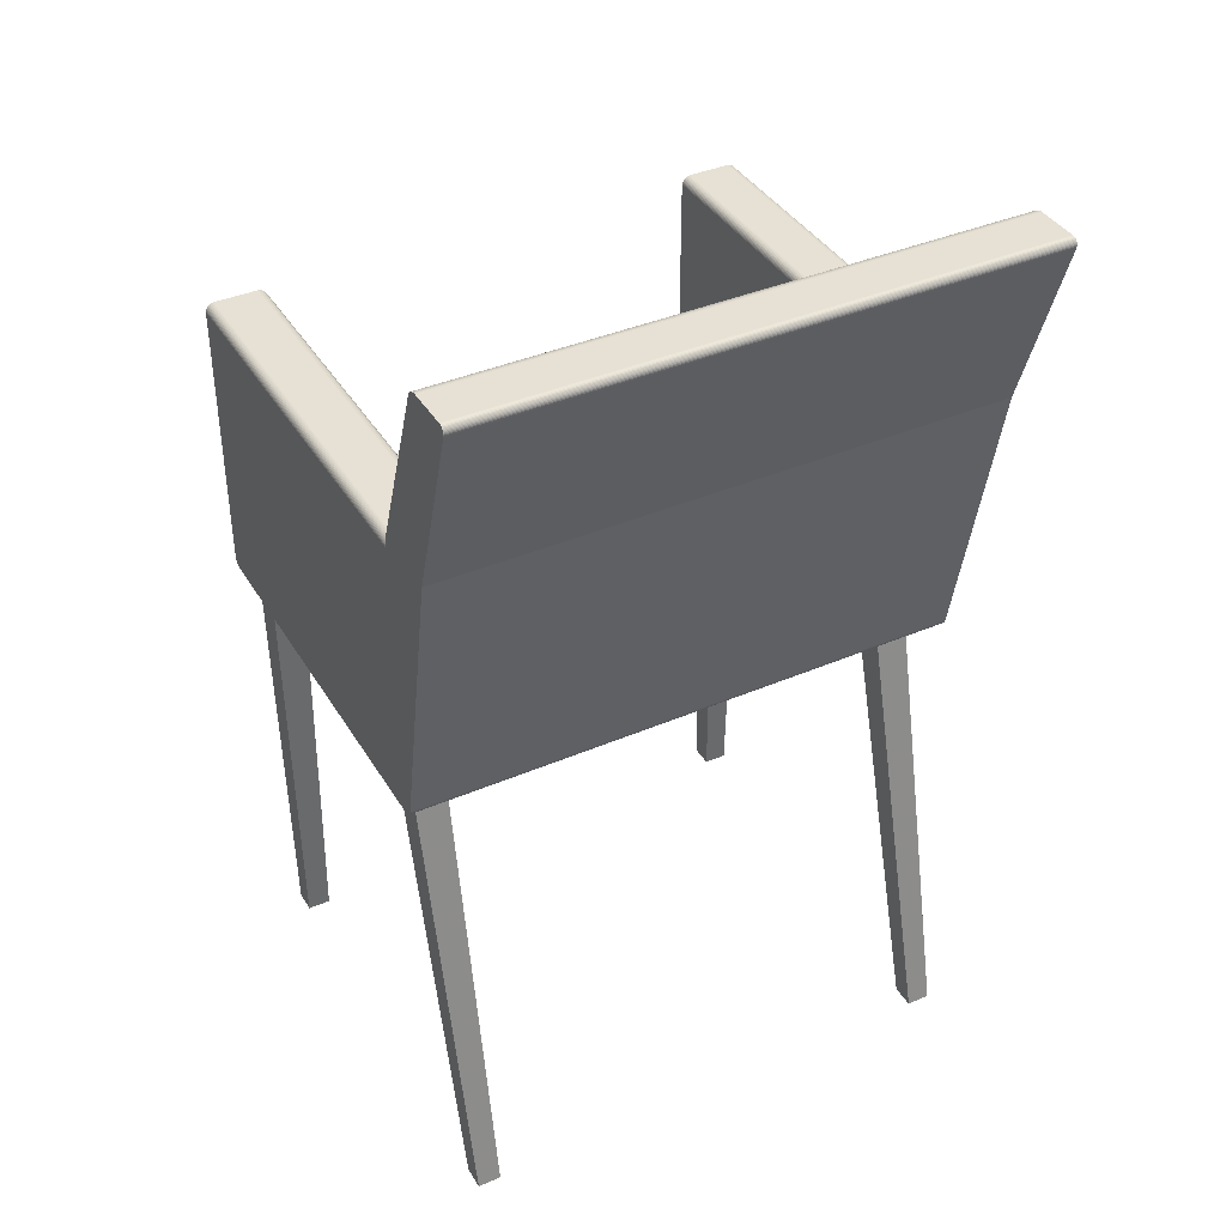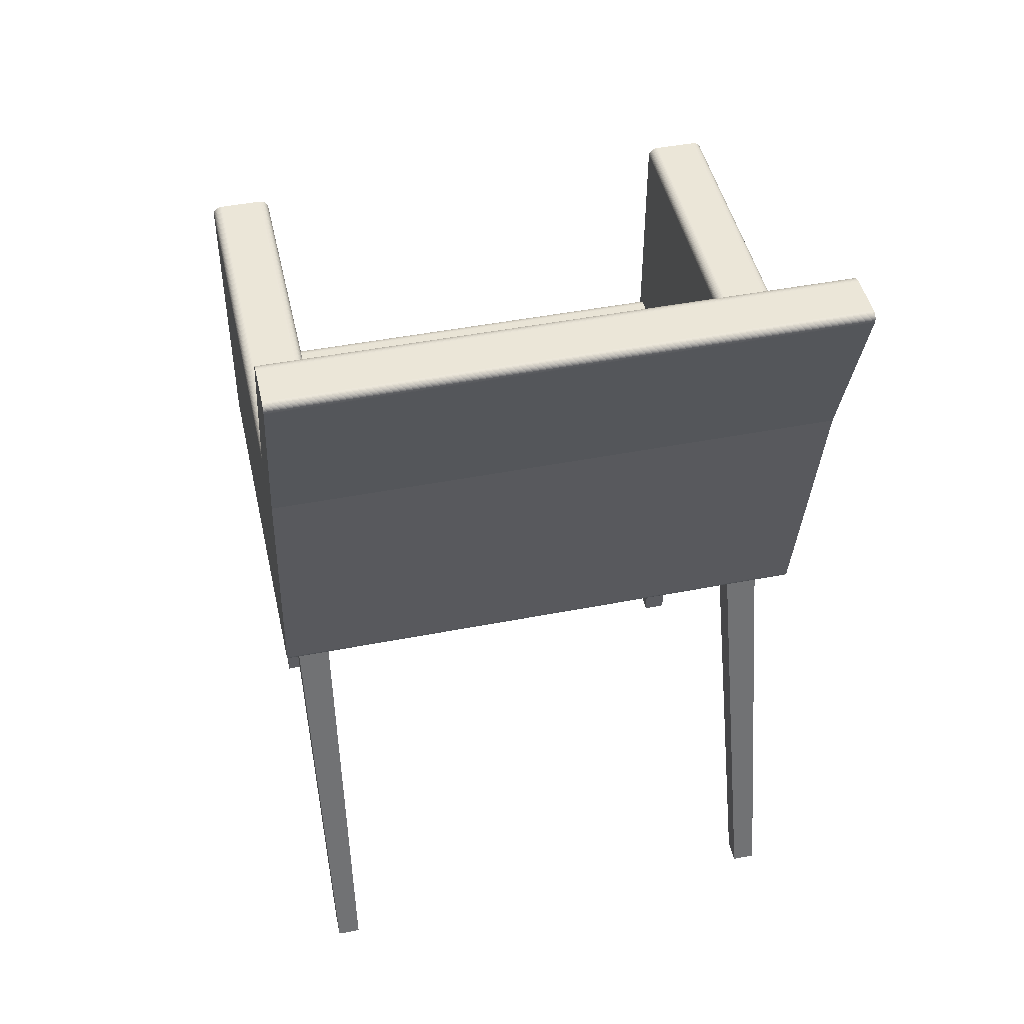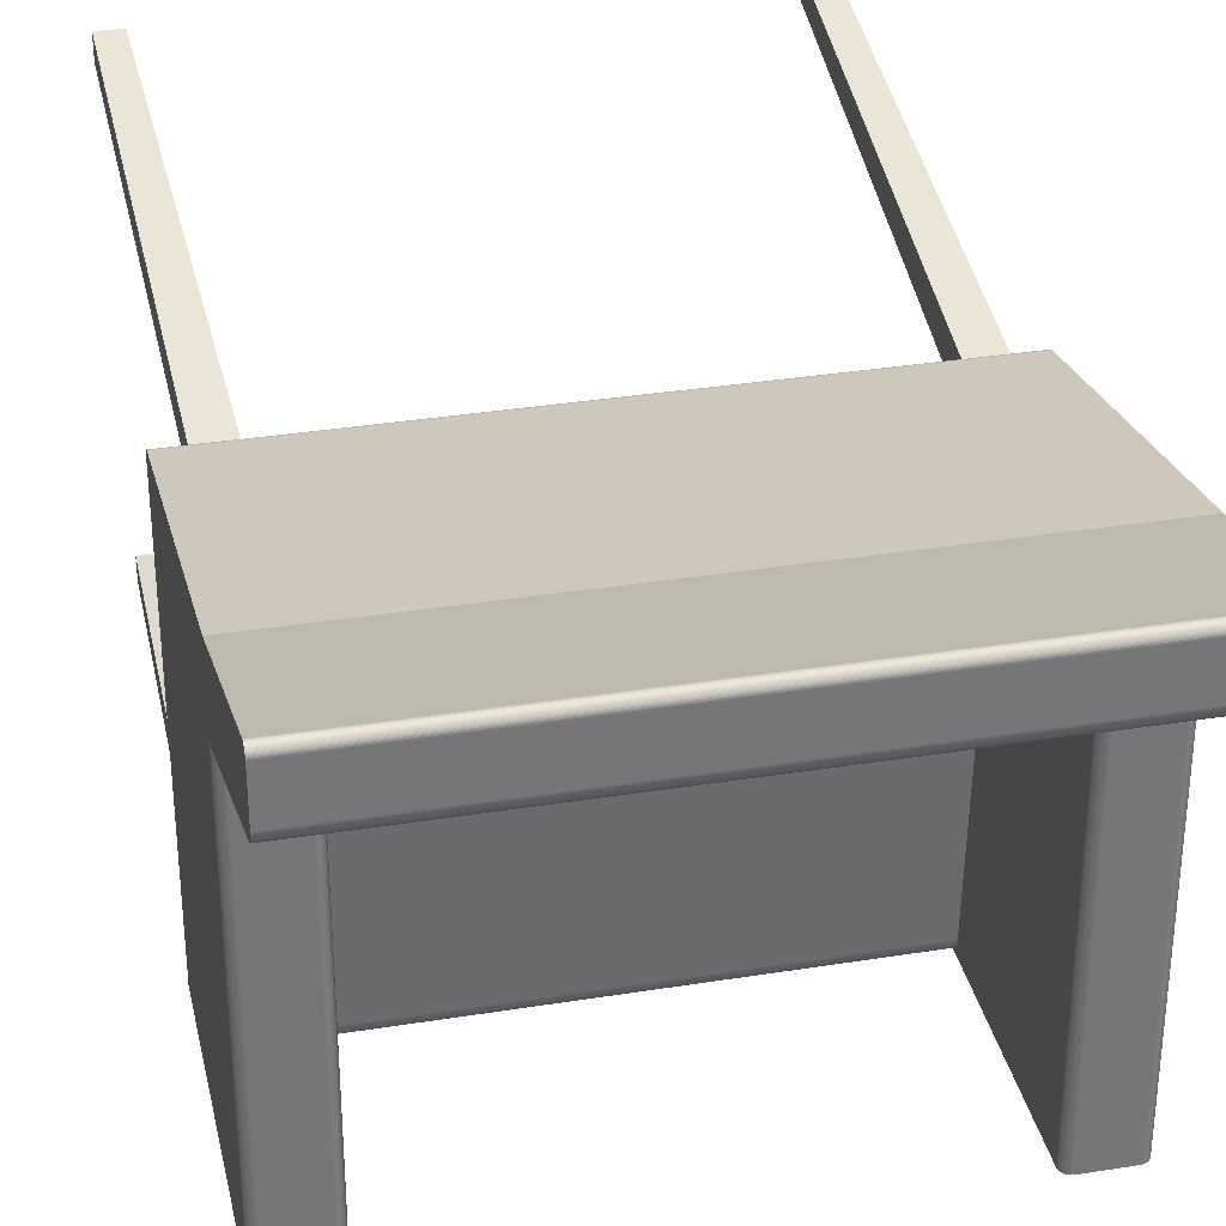
<metadata>
{"format":"obj","ext":"obj","renderer":"f3d","projection":"perspective","resolution":1024,"background":"white","views":[{"elev":39.0,"azim":-28.2,"up":"+Y"},{"elev":46.4,"azim":-12.5,"up":"+Y"},{"elev":33.5,"azim":167.6,"up":"+Z"}]}
</metadata>
<code>
g Mesh1 stoel1 Model
v -0.1935 -0.01548 0.1017
v -0.1973 -0.3869 0.1558
v -0.1935 -0.01548 0.07458
f 1 2 3
v -0.1973 -0.3869 0.1752
f 2 1 4
v -0.2167 -0.3869 0.1752
f 1 5 4
v -0.2206 -0.01548 0.1017
f 5 1 6
v -0.2322 -0.01548 0.1133
f 1 7 6
v 0.1819 -0.01548 0.07458
f 8 7 1
v 0.1819 -0.01548 0.1017
f 9 7 8
v 0.209 -0.01548 0.1017
f 10 7 9
v 0.2322 -0.01548 0.1017
f 11 7 10
v 0.2322 -0.01548 0.1133
f 7 11 12
v 0.2322 0.2244 0.1133
f 13 11 12
v 0.2322 -0.01548 -0.2118
f 13 14 11
v 0.2322 -0.01541 -0.2128
f 13 15 14
v 0.2322 -0.01521 -0.2138
f 13 16 15
v 0.2322 -0.01489 -0.2147
f 13 17 16
v 0.2322 -0.01444 -0.2156
f 13 18 17
v 0.2322 -0.01388 -0.2165
f 13 19 18
v 0.2322 -0.01321 -0.2172
f 13 20 19
v 0.2322 -0.01245 -0.2179
f 13 21 20
v 0.2322 -0.01161 -0.2185
f 13 22 21
v 0.2322 -0.0107 -0.2189
f 13 23 22
v 0.2322 -0.009742 -0.2192
f 13 24 23
v 0.2322 -0.008749 -0.2194
f 13 25 24
v 0.2322 0.2244 -0.2195
f 26 25 13
v 0.2322 -0.007739 -0.2195
f 25 26 27
v 0.1819 0.04003 -0.2195
f 28 27 26
v -0.2322 -0.007739 -0.2195
f 27 28 29
v -0.1819 0.04003 -0.2195
f 30 29 28
v -0.2322 0.2244 -0.2195
f 29 30 31
v -0.1819 0.2244 -0.2195
f 31 30 32
v -0.1819 0.04125 -0.2191
f 32 33 30
v -0.1819 0.04243 -0.2186
f 33 32 34
v -0.1819 0.04355 -0.2179
f 34 32 35
v -0.1819 0.04459 -0.2172
f 35 32 36
v -0.1819 0.04555 -0.2163
f 36 32 37
v -0.1819 0.04642 -0.2154
f 37 32 38
v -0.1819 0.04718 -0.2143
f 38 32 39
v -0.1819 0.04784 -0.2132
f 39 32 40
v -0.1819 0.2244 0.1133
f 40 32 41
v -0.1819 0.2254 0.1133
f 32 42 41
v -0.1819 0.2254 -0.2195
f 42 32 43
f 31 32 43
v -0.2321 0.2254 -0.2195
f 31 43 44
v -0.1821 0.2264 -0.2195
f 44 43 45
v -0.1821 0.2264 0.1133
f 46 43 45
f 43 46 42
v 0.1821 0.2264 0.1133
f 42 47 46
v 0.1819 0.2254 0.1133
f 42 48 47
f 41 48 42
v 0.1819 0.2244 0.1133
f 48 41 49
v -0.1819 0.06831 0.09083
f 50 49 41
v 0.1819 0.06831 0.09083
f 49 50 51
v 0.1819 0.06831 0.1133
f 50 52 51
v -0.1819 0.06831 0.1133
f 52 50 53
f 53 50 41
v -0.1819 0.04003 0.09083
f 53 54 50
v -0.1819 0.04003 0.1133
f 54 53 55
f 55 30 54
v 0.1819 0.04003 0.1133
f 56 30 55
v 0.1819 0.04003 0.09083
f 57 30 56
f 30 57 28
v 0.1819 0.04125 -0.2191
f 58 57 28
v 0.1819 0.04243 -0.2186
f 57 58 59
f 58 34 59
f 34 58 33
f 28 33 58
f 33 28 30
f 33 54 30
f 54 33 34
f 54 34 35
f 35 59 34
v 0.1819 0.04355 -0.2179
f 59 35 60
f 36 60 35
v 0.1819 0.04459 -0.2172
f 60 36 61
f 37 61 36
v 0.1819 0.04555 -0.2163
f 61 37 62
v 0.1819 0.04642 -0.2154
f 37 63 62
f 63 37 38
f 54 37 38
f 54 36 37
f 54 35 36
f 54 38 39
v 0.1819 0.04718 -0.2143
f 64 38 39
f 38 64 63
f 57 63 64
f 57 62 63
f 57 61 62
f 57 60 61
f 57 59 60
v 0.1819 0.2244 -0.2195
f 59 65 60
f 58 65 59
f 65 58 28
f 28 26 65
v 0.2321 0.2254 -0.2195
f 65 26 66
f 13 66 26
v 0.2321 0.2254 0.1133
f 66 13 67
v 0.2322 0.2322 0.1133
f 67 68 13
v 0.2319 0.2264 0.1133
f 68 67 69
v 0.2319 0.2264 -0.2195
f 70 67 69
f 67 70 66
v 0.1819 0.2254 -0.2195
f 71 66 70
f 65 66 71
f 48 65 71
f 65 48 49
v 0.1825 0.2274 0.1133
f 48 72 49
f 72 48 47
f 71 47 48
v 0.1821 0.2264 -0.2195
f 47 71 73
f 71 70 73
v 0.2316 0.2274 -0.2195
f 73 70 74
f 69 74 70
v 0.2316 0.2274 0.1133
f 74 69 75
f 68 69 75
f 69 72 75
f 67 72 69
f 13 72 67
f 72 13 49
v 0.1829 0.2283 0.1133
f 75 72 76
v -0.1825 0.2274 0.1133
f 77 72 76
f 46 72 77
f 46 47 72
f 73 72 47
v 0.1825 0.2274 -0.2195
f 72 73 78
f 73 74 78
v 0.2311 0.2283 -0.2195
f 78 74 79
f 75 79 74
v 0.2311 0.2283 0.1133
f 79 75 80
f 68 75 80
f 75 76 80
v 0.1835 0.2291 0.1133
f 80 76 81
v -0.1829 0.2283 0.1133
f 82 76 81
f 77 76 82
v -0.2316 0.2274 0.1133
f 83 77 82
v -0.2319 0.2264 0.1133
f 84 77 83
f 84 46 77
v -0.2321 0.2254 0.1133
f 85 46 84
f 85 42 46
v -0.2322 0.2244 0.1133
f 86 42 85
f 42 86 41
f 44 86 85
f 86 44 31
v -0.2322 -0.008749 -0.2194
f 31 87 86
f 87 31 29
f 29 25 87
f 25 29 27
v 0.2322 -0.01548 -0.2195
f 88 25 27
f 25 88 24
f 24 88 23
f 23 88 22
f 22 88 21
f 21 88 20
f 20 88 19
f 19 88 18
f 18 88 17
f 17 88 16
f 16 88 15
f 15 88 14
v -0.2322 -0.01548 -0.2118
f 89 15 14
v -0.2322 -0.01541 -0.2128
f 15 89 90
f 86 90 89
v -0.2322 -0.01521 -0.2138
f 86 91 90
v -0.2322 -0.01489 -0.2147
f 86 92 91
v -0.2322 -0.01444 -0.2156
f 86 93 92
v -0.2322 -0.01388 -0.2165
f 86 94 93
v -0.2322 -0.01321 -0.2172
f 86 95 94
v -0.2322 -0.01245 -0.2179
f 86 96 95
v -0.2322 -0.01161 -0.2185
f 86 97 96
v -0.2322 -0.0107 -0.2189
f 86 98 97
v -0.2322 -0.009742 -0.2192
f 86 99 98
f 86 87 99
f 87 24 99
f 24 87 25
f 23 99 24
f 99 23 98
f 22 98 23
f 98 22 97
f 21 97 22
f 97 21 96
f 20 96 21
f 96 20 95
f 20 94 95
f 94 20 19
f 19 93 94
f 93 19 18
f 18 92 93
f 92 18 17
f 17 91 92
f 91 17 16
f 16 90 91
f 90 16 15
f 86 89 7
v -0.2206 -0.01548 -0.2002
f 89 100 7
v -0.1935 -0.01548 -0.2002
f 89 101 100
v 0.1935 -0.01548 -0.2002
f 89 102 101
v 0.2206 -0.01548 -0.2002
f 89 103 102
f 14 103 89
v 0.2206 -0.01548 -0.1731
f 103 14 104
f 14 10 104
f 10 14 11
v 0.209 -0.01548 0.07458
f 104 10 105
f 9 105 10
f 105 9 8
v 0.1973 -0.3869 0.1558
f 106 9 8
v 0.1973 -0.3869 0.1752
f 9 106 107
v 0.2167 -0.3869 0.1558
f 108 107 106
v 0.2167 -0.3869 0.1752
f 107 108 109
f 108 10 109
f 10 108 105
f 106 105 108
f 105 106 8
v 0.1935 -0.01548 -0.1731
f 110 105 8
f 104 105 110
f 110 103 104
f 103 110 102
f 110 8 102
f 101 102 8
f 101 8 1
f 101 1 3
f 6 3 1
v -0.2206 -0.01548 0.07458
f 3 6 111
f 6 7 111
v -0.2206 -0.01548 -0.1731
f 111 7 112
f 112 7 100
v -0.2167 -0.3869 -0.1963
f 113 112 100
v -0.2167 -0.3869 -0.1769
f 112 113 114
v -0.1973 -0.3869 -0.1963
f 115 114 113
v -0.1973 -0.3869 -0.1769
f 114 115 116
v -0.1935 -0.01548 -0.1731
f 115 117 116
f 117 115 101
f 115 100 101
f 100 115 113
f 101 112 100
f 112 101 117
f 101 3 117
f 111 117 3
f 117 111 112
f 114 117 112
f 117 114 116
f 2 111 3
v -0.2167 -0.3869 0.1558
f 111 2 118
f 2 5 118
f 5 2 4
f 6 118 5
f 118 6 111
v 0.1973 -0.3869 -0.1963
f 119 110 102
v 0.1973 -0.3869 -0.1769
f 110 119 120
v 0.2167 -0.3869 -0.1963
f 121 120 119
v 0.2167 -0.3869 -0.1769
f 120 121 122
f 121 104 122
f 104 121 103
f 121 102 103
f 102 121 119
f 104 120 122
f 120 104 110
f 10 107 109
f 107 10 9
v -0.2322 0.2321 0.1133
f 86 7 123
v -0.2322 0.3059 0.1409
f 123 7 124
v -0.2322 -0.0155 0.1144
f 124 7 125
v 0.2322 -0.0155 0.1144
f 7 126 125
f 126 7 12
f 13 12 126
f 13 126 68
v 0.2322 0.3797 0.1686
f 68 126 127
v 0.2322 -0.01538 0.1156
f 127 126 128
v -0.2322 -0.01538 0.1156
f 129 126 128
f 126 129 125
f 124 125 129
v -0.2322 -0.01513 0.1167
f 124 129 130
f 128 130 129
v 0.2322 -0.01513 0.1167
f 130 128 131
f 127 128 131
v 0.2322 -0.01474 0.1178
f 127 131 132
v -0.2322 -0.01474 0.1178
f 133 131 132
f 131 133 130
f 124 130 133
v -0.2322 -0.01422 0.1188
f 124 133 134
f 132 134 133
v 0.2322 -0.01422 0.1188
f 134 132 135
f 127 132 135
v 0.2322 -0.01359 0.1197
f 127 135 136
v -0.2322 -0.01359 0.1197
f 137 135 136
f 135 137 134
f 124 134 137
v -0.2322 -0.01284 0.1206
f 124 137 138
f 136 138 137
v 0.2322 -0.01284 0.1206
f 138 136 139
f 127 136 139
v 0.2322 -0.012 0.1214
f 127 139 140
f 140 138 139
v -0.2322 -0.012 0.1214
f 138 140 141
v 0.2322 -0.01107 0.122
f 142 141 140
v -0.2322 -0.01107 0.122
f 141 142 143
v 0.2322 -0.01006 0.1226
f 144 143 142
v -0.2322 -0.01006 0.1226
f 143 144 145
v 0.2322 -0.008997 0.123
f 146 145 144
v -0.2322 -0.008997 0.123
f 145 146 147
v 0.2322 -0.007889 0.1233
f 148 147 146
v -0.2322 -0.007889 0.1233
f 147 148 149
v 0.2322 0.04003 0.1329
f 150 149 148
v -0.2322 0.04003 0.1329
f 149 150 151
v -0.2322 0.2322 0.1713
f 152 150 151
v 0.2322 0.2322 0.1713
f 150 152 153
v 0.2322 0.3796 0.2192
f 154 152 153
v -0.2322 0.3796 0.2192
f 152 154 155
v 0.2322 0.3804 0.2194
f 156 155 154
v -0.2322 0.3804 0.2194
f 155 156 157
v 0.2322 0.3813 0.2195
f 158 157 156
v -0.2322 0.3813 0.2195
f 157 158 159
v 0.2322 0.3822 0.2194
f 160 159 158
v -0.2322 0.3822 0.2194
f 159 160 161
v 0.2322 0.3831 0.2192
f 162 161 160
v -0.2322 0.3831 0.2192
f 161 162 163
v 0.2322 0.3839 0.2189
f 164 163 162
v -0.2322 0.3839 0.2189
f 163 164 165
v 0.2322 0.3846 0.2184
f 166 165 164
v -0.2322 0.3846 0.2184
f 165 166 167
v 0.2322 0.3853 0.2179
f 168 167 166
v -0.2322 0.3853 0.2179
f 167 168 169
v -0.2322 0.3859 0.2172
f 168 170 169
v 0.2322 0.3859 0.2172
f 170 168 171
f 171 154 168
v 0.2322 0.3863 0.2164
f 172 154 171
v 0.2322 0.3867 0.2156
f 173 154 172
v 0.2322 0.3869 0.2148
f 174 154 173
v 0.2322 0.3869 0.2139
f 175 154 174
v 0.2322 0.3869 0.1791
f 176 154 175
v 0.2322 0.3869 0.1779
f 177 154 176
v 0.2322 0.3867 0.1768
f 178 154 177
v 0.2322 0.3864 0.1757
f 179 154 178
v 0.2322 0.386 0.1747
f 180 154 179
v 0.2322 0.3856 0.1737
f 181 154 180
v 0.2322 0.385 0.1727
f 182 154 181
v 0.2322 0.3843 0.1718
f 183 154 182
f 183 153 154
v 0.2322 0.3835 0.171
f 184 153 183
v 0.2322 0.3826 0.1702
f 185 153 184
v 0.2322 0.3817 0.1696
f 186 153 185
v 0.2322 0.3807 0.169
f 187 153 186
f 127 153 187
f 127 150 153
f 127 148 150
f 127 146 148
f 127 144 146
f 127 142 144
f 127 140 142
v -0.2322 0.3807 0.169
f 127 188 187
v -1.032e-17 0.3797 0.1686
f 189 188 127
v -0.2322 0.3797 0.1686
f 188 189 190
f 124 189 190
v -0.2322 0.2691 0.1271
f 191 189 124
v -0.2322 0.2506 0.1202
f 192 189 191
v -0.2244 0.2506 0.1202
f 193 189 192
v -0.2244 0.2322 0.1133
f 194 189 193
v -0.1896 0.2322 0.1133
f 195 189 194
v -6.936e-18 0.2322 0.1133
f 189 195 196
v 0.1896 0.2322 0.1133
f 195 197 196
v -0.1886 0.2321 0.1133
f 198 197 195
v 0.1886 0.2321 0.1133
f 198 199 197
v -0.1876 0.2319 0.1133
f 200 199 198
v 0.1876 0.2319 0.1133
f 200 201 199
v -0.1866 0.2316 0.1133
f 202 201 200
v 0.1866 0.2316 0.1133
f 202 203 201
v -0.1857 0.2311 0.1133
f 204 203 202
v 0.1857 0.2311 0.1133
f 204 205 203
v -0.1849 0.2306 0.1133
f 206 205 204
v 0.1849 0.2306 0.1133
f 206 207 205
v -0.1841 0.2299 0.1133
f 208 207 206
v 0.1841 0.2299 0.1133
f 208 209 207
v -0.1835 0.2291 0.1133
f 210 209 208
f 210 81 209
f 82 81 210
v -0.2311 0.2283 0.1133
f 211 82 210
f 83 82 211
v -0.2311 0.2283 -0.2195
f 212 83 211
v -0.2316 0.2274 -0.2195
f 83 212 213
v -0.1829 0.2283 -0.2195
f 213 214 212
v -0.1825 0.2274 -0.2195
f 213 215 214
v -0.2319 0.2264 -0.2195
f 216 215 213
f 216 45 215
f 44 45 216
f 85 216 44
f 216 85 84
f 123 85 84
f 85 123 86
f 123 84 83
f 213 84 83
f 84 213 216
f 123 83 211
v -0.2306 0.2291 0.1133
f 123 211 217
v -0.2306 0.2291 -0.2195
f 218 211 217
f 211 218 212
v -0.1835 0.2291 -0.2195
f 212 219 218
f 212 214 219
f 210 214 219
f 214 210 82
f 82 215 214
f 215 82 77
f 77 45 215
f 45 77 46
f 219 208 210
v -0.1841 0.2299 -0.2195
f 208 219 220
f 218 219 220
v -0.2299 0.2299 -0.2195
f 218 220 221
v -0.1849 0.2306 -0.2195
f 221 220 222
f 222 208 220
f 208 222 206
v -0.1857 0.2311 -0.2195
f 223 206 222
f 206 223 204
v -0.1866 0.2316 -0.2195
f 224 204 223
f 204 224 202
v -0.1876 0.2319 -0.2195
f 225 202 224
f 202 225 200
v -0.1886 0.2321 -0.2195
f 226 200 225
f 200 226 198
v -0.1896 0.2322 -0.2195
f 227 198 226
f 198 227 195
v -0.2244 0.2322 -0.2195
f 228 195 227
f 195 228 194
v -0.2254 0.2321 -0.2195
f 229 194 228
v -0.2254 0.2321 0.1133
f 194 229 230
v -0.2264 0.2319 -0.2195
f 231 230 229
v -0.2264 0.2319 0.1133
f 230 231 232
v -0.2274 0.2316 -0.2195
f 233 232 231
v -0.2274 0.2316 0.1133
f 232 233 234
v -0.2283 0.2311 -0.2195
f 235 234 233
v -0.2283 0.2311 0.1133
f 234 235 236
v -0.2291 0.2306 -0.2195
f 237 236 235
v -0.2291 0.2306 0.1133
f 236 237 238
f 221 238 237
v -0.2299 0.2299 0.1133
f 238 221 239
f 221 217 239
f 217 221 218
f 217 208 239
f 217 210 208
f 211 210 217
f 239 208 206
f 239 206 238
f 238 206 204
f 238 204 236
f 236 204 202
f 236 202 234
f 234 202 200
f 234 200 232
f 232 200 198
f 232 198 230
f 230 198 194
f 194 198 195
f 194 123 230
f 193 123 194
f 192 123 193
f 123 232 230
f 123 234 232
f 123 236 234
f 123 238 236
f 123 239 238
f 123 217 239
f 221 222 237
f 237 222 223
f 237 223 235
f 235 223 224
f 235 224 233
f 233 224 225
f 233 225 231
f 231 225 226
f 231 226 229
f 229 226 228
f 228 226 227
v 0.1835 0.2291 -0.2195
f 240 209 81
v 0.1841 0.2299 -0.2195
f 209 240 241
v 0.2299 0.2299 -0.2195
f 240 242 241
v 0.2306 0.2291 -0.2195
f 240 243 242
v 0.1829 0.2283 -0.2195
f 244 243 240
f 244 79 243
f 78 79 244
f 76 78 244
f 78 76 72
f 244 81 76
f 81 244 240
f 80 243 79
v 0.2306 0.2291 0.1133
f 243 80 245
f 68 80 245
f 80 81 245
f 245 81 209
v 0.2299 0.2299 0.1133
f 245 209 246
f 246 209 207
v 0.1849 0.2306 -0.2195
f 209 247 207
f 247 209 241
v 0.2291 0.2306 -0.2195
f 241 248 247
f 241 242 248
v 0.2291 0.2306 0.1133
f 242 249 248
f 249 242 246
f 242 245 246
f 245 242 243
f 68 245 246
f 68 246 249
f 246 207 249
f 249 207 205
v 0.1857 0.2311 -0.2195
f 207 250 205
f 250 207 247
v 0.2283 0.2311 -0.2195
f 247 251 250
f 247 248 251
v 0.2283 0.2311 0.1133
f 248 252 251
f 252 248 249
f 68 249 252
f 249 205 252
f 252 205 203
v 0.1866 0.2316 -0.2195
f 205 253 203
f 253 205 250
v 0.2274 0.2316 -0.2195
f 250 254 253
f 250 251 254
v 0.2274 0.2316 0.1133
f 251 255 254
f 255 251 252
f 68 252 255
f 252 203 255
f 255 203 201
v 0.1876 0.2319 -0.2195
f 203 256 201
f 256 203 253
v 0.2264 0.2319 -0.2195
f 253 257 256
f 253 254 257
v 0.2264 0.2319 0.1133
f 254 258 257
f 258 254 255
f 68 255 258
f 255 201 258
f 258 201 199
v 0.1886 0.2321 -0.2195
f 201 259 199
f 259 201 256
v 0.2254 0.2321 -0.2195
f 256 260 259
f 256 257 260
v 0.2254 0.2321 0.1133
f 257 261 260
f 261 257 258
f 68 258 261
f 258 199 261
f 261 199 197
v 0.1896 0.2322 -0.2195
f 199 262 197
f 262 199 259
v 0.2244 0.2322 -0.2195
f 259 263 262
f 259 260 263
v 0.2244 0.2322 0.1133
f 260 264 263
f 264 260 261
f 68 261 264
f 261 197 264
f 197 263 264
f 263 197 262
f 264 127 197
f 127 264 68
f 197 127 196
f 196 127 189
f 124 152 190
f 124 151 152
f 124 149 151
f 124 147 149
f 124 145 147
f 124 143 145
f 124 141 143
f 124 138 141
f 190 152 188
v -0.2322 0.3817 0.1696
f 188 152 265
v -0.2322 0.3826 0.1702
f 265 152 266
v -0.2322 0.3835 0.171
f 266 152 267
v -0.2322 0.3843 0.1718
f 267 152 268
f 268 152 155
v -0.2322 0.385 0.1727
f 268 155 269
v -0.2322 0.3856 0.1737
f 269 155 270
v -0.2322 0.386 0.1747
f 270 155 271
v -0.2322 0.3864 0.1757
f 271 155 272
v -0.2322 0.3867 0.1768
f 272 155 273
v -0.2322 0.3869 0.1779
f 273 155 274
v -0.2322 0.3869 0.1791
f 274 155 275
v -0.2322 0.3869 0.2139
f 275 155 276
v -0.2322 0.3869 0.2148
f 276 155 277
v -0.2322 0.3867 0.2156
f 277 155 278
v -0.2322 0.3863 0.2164
f 278 155 279
f 279 155 170
f 170 155 169
f 169 155 167
f 167 155 165
f 165 155 163
f 163 155 157
f 163 157 161
f 161 157 159
f 171 279 170
f 279 171 172
f 172 278 279
f 278 172 173
f 173 277 278
f 277 173 174
f 174 276 277
f 276 174 175
f 175 275 276
f 275 175 176
f 176 274 275
f 274 176 177
f 177 273 274
f 273 177 178
f 178 272 273
f 272 178 179
f 179 271 272
f 271 179 180
f 180 270 271
f 270 180 181
f 181 269 270
f 269 181 182
f 182 268 269
f 268 182 183
f 183 267 268
f 267 183 184
f 185 267 184
f 267 185 266
f 186 266 185
f 266 186 265
f 187 265 186
f 265 187 188
f 168 154 166
f 166 154 164
f 164 154 162
f 162 154 156
f 162 156 160
f 160 156 158
v 0.1819 0.04784 -0.2132
f 280 65 49
f 64 65 280
f 63 65 64
f 62 65 63
f 61 65 62
f 60 65 61
f 39 280 64
f 280 39 40
f 54 39 40
v -0.1819 0.04837 -0.212
f 54 40 281
v 0.1819 0.04837 -0.212
f 282 40 281
f 40 282 280
f 57 280 282
f 57 64 280
f 280 49 282
v 0.1819 0.04878 -0.2108
f 282 49 283
v 0.1819 0.04906 -0.2096
f 283 49 284
v 0.1819 0.04921 -0.2083
f 284 49 285
f 285 49 51
f 52 51 49
f 52 57 51
f 57 52 56
f 57 285 51
f 57 284 285
f 57 283 284
f 57 282 283
f 281 283 282
v -0.1819 0.04878 -0.2108
f 283 281 286
f 54 281 286
f 281 41 286
f 40 41 281
v -0.1819 0.04906 -0.2096
f 286 41 287
v -0.1819 0.04921 -0.2083
f 287 41 288
f 288 41 50
f 54 288 50
f 54 287 288
f 54 286 287
f 284 286 287
f 286 284 283
f 287 285 284
f 285 287 288
f 288 51 285
f 51 288 50
f 52 41 49
f 41 52 53

</code>
